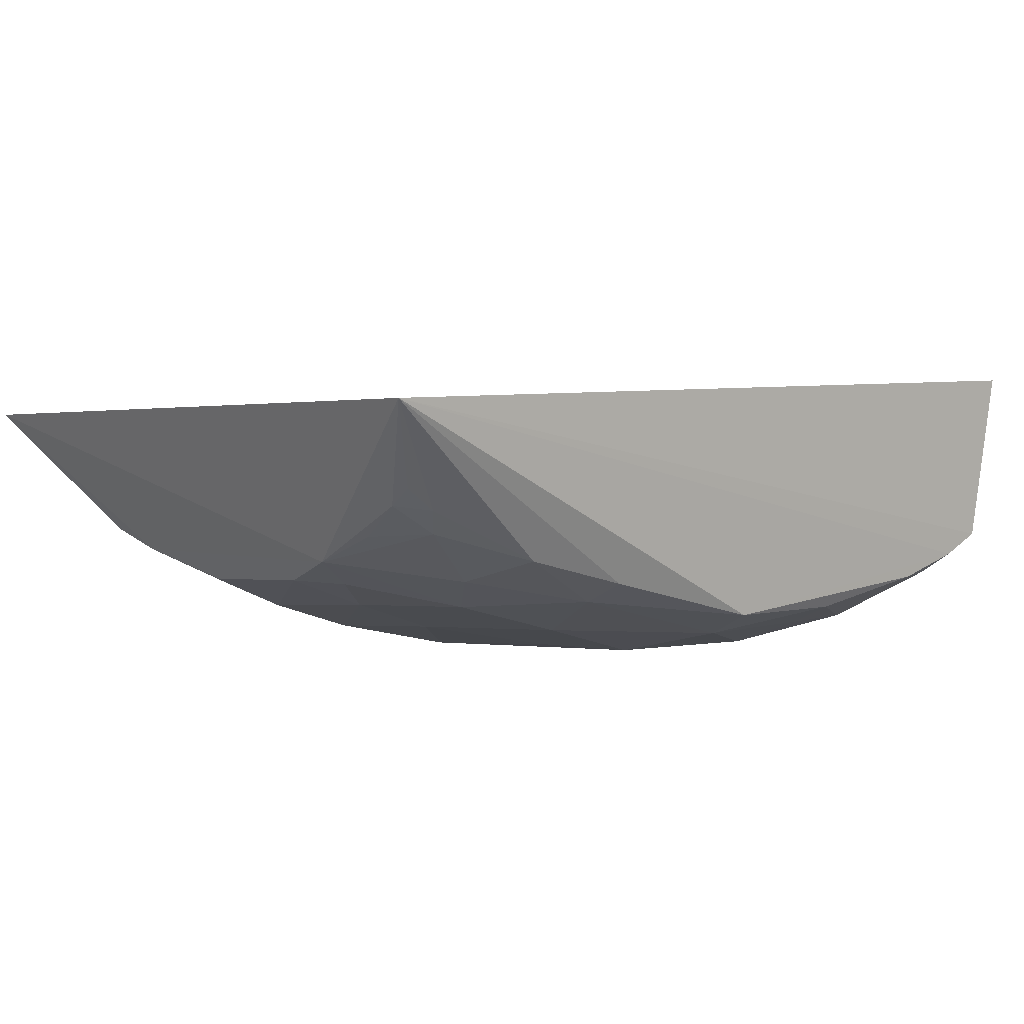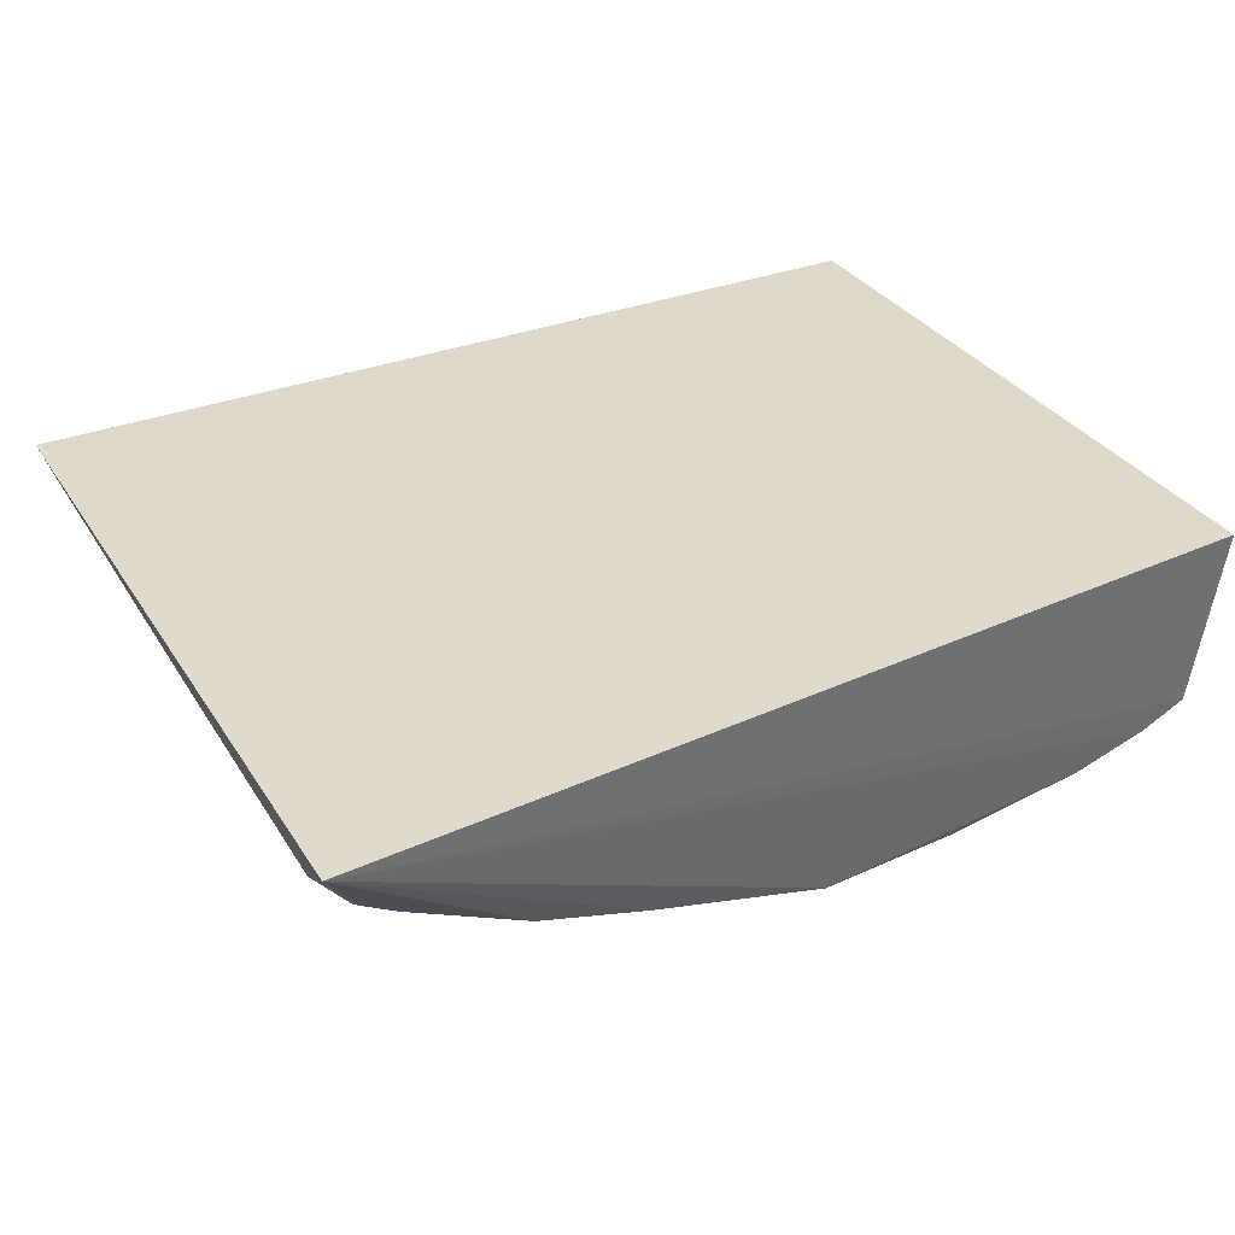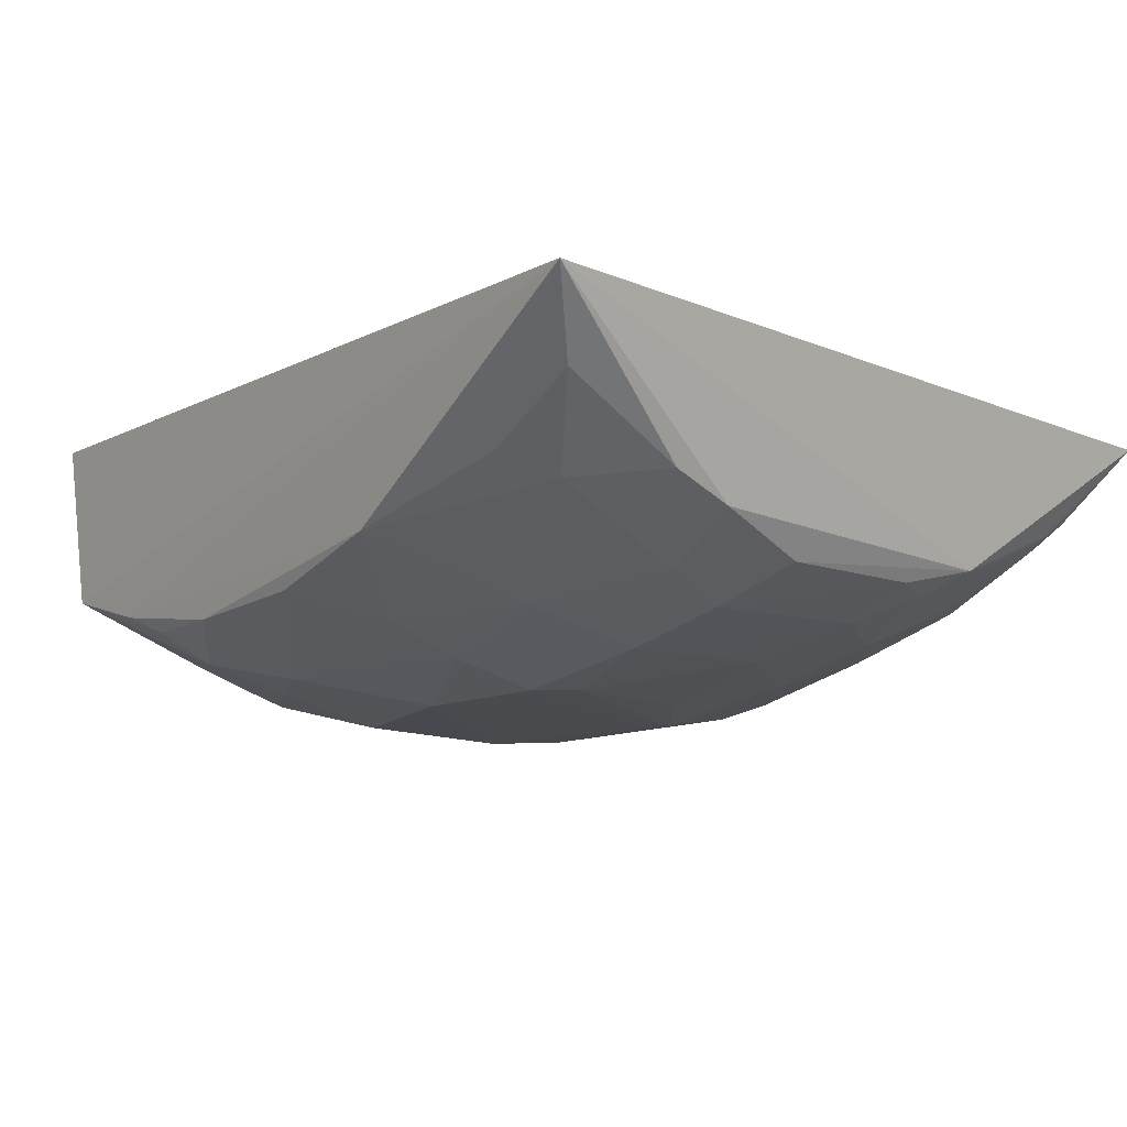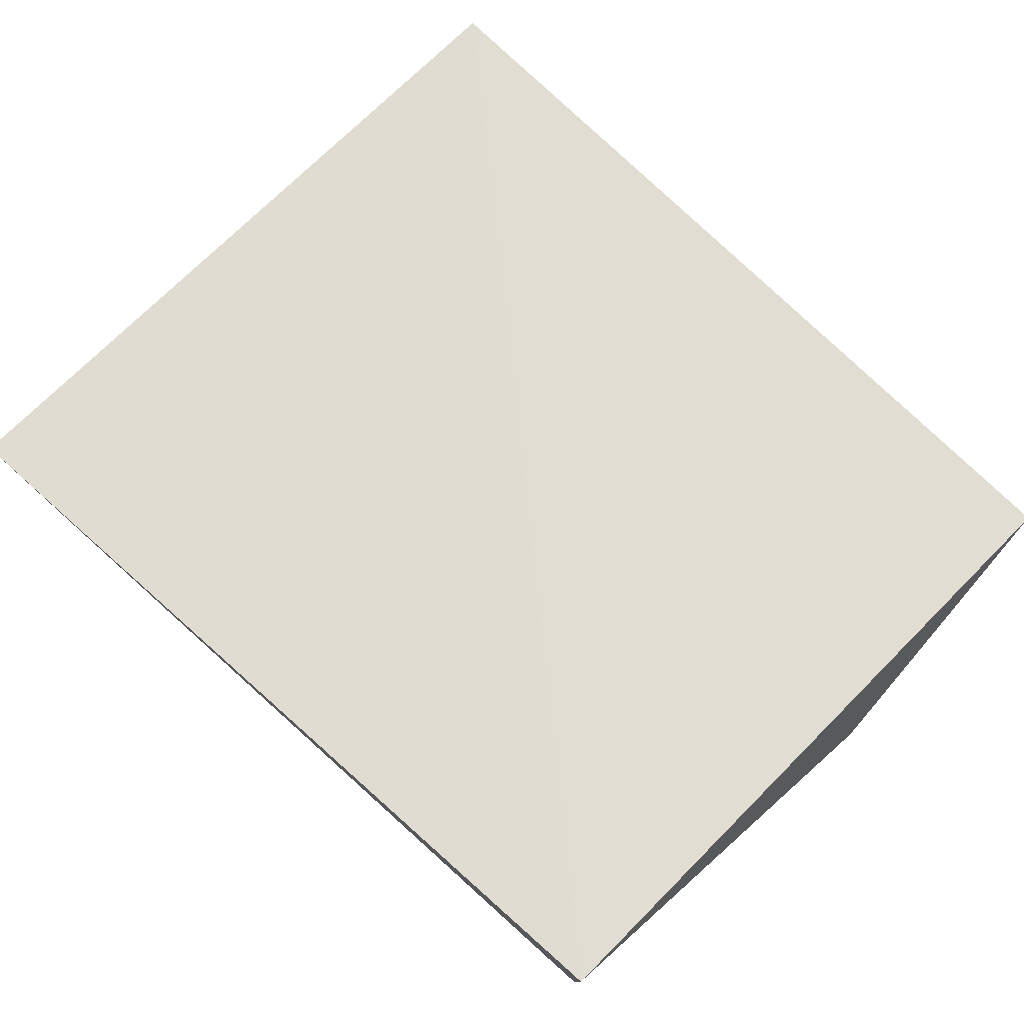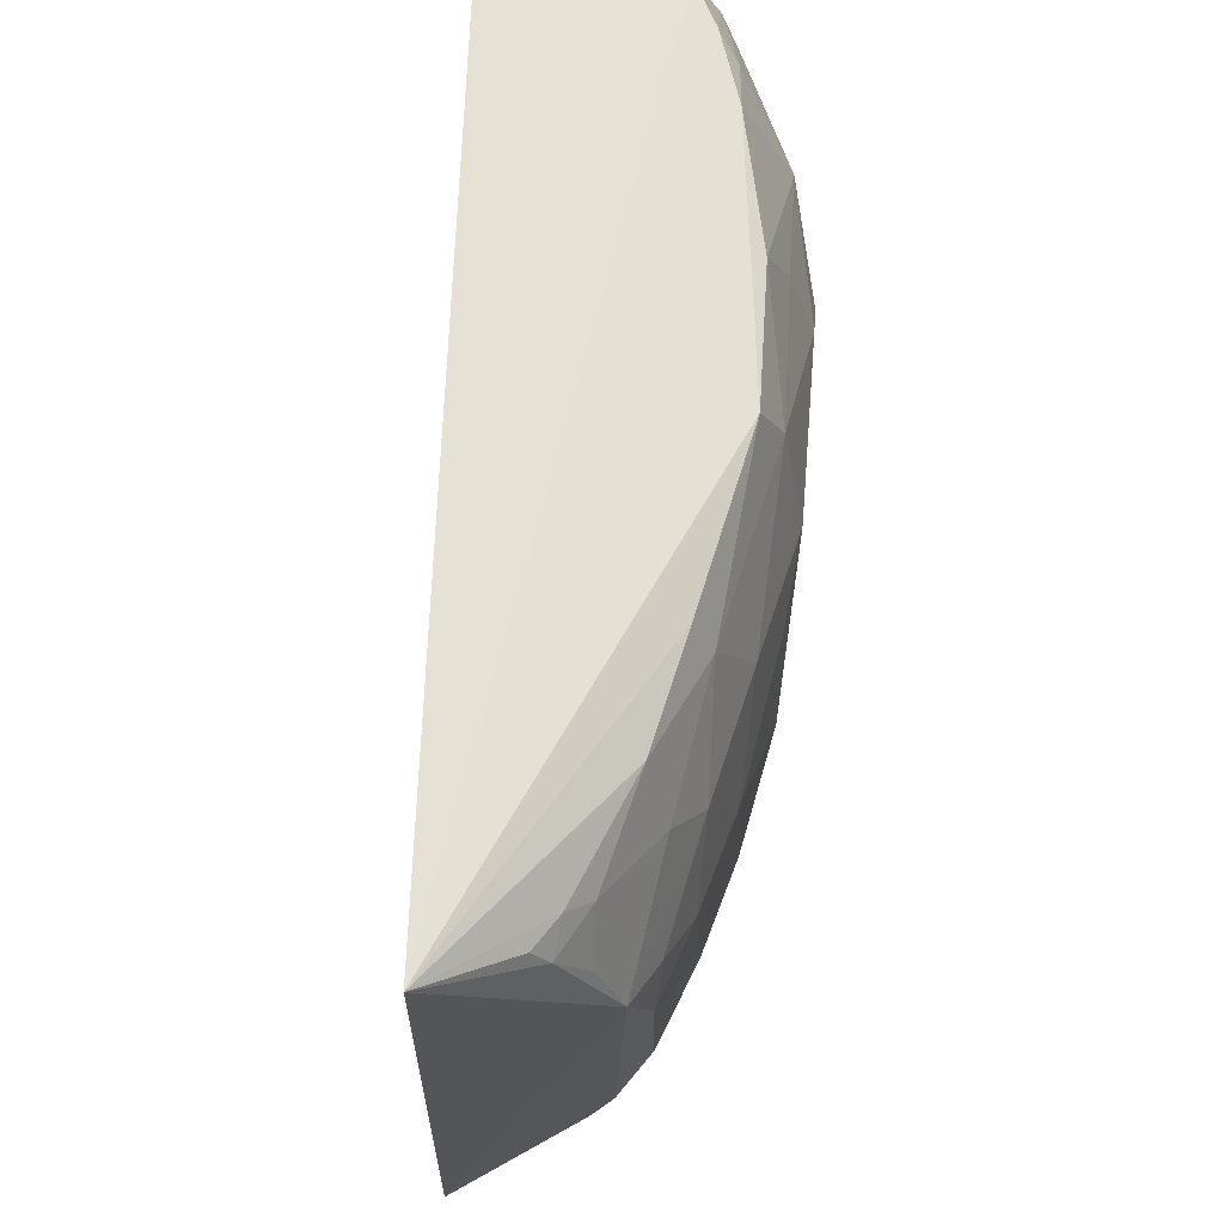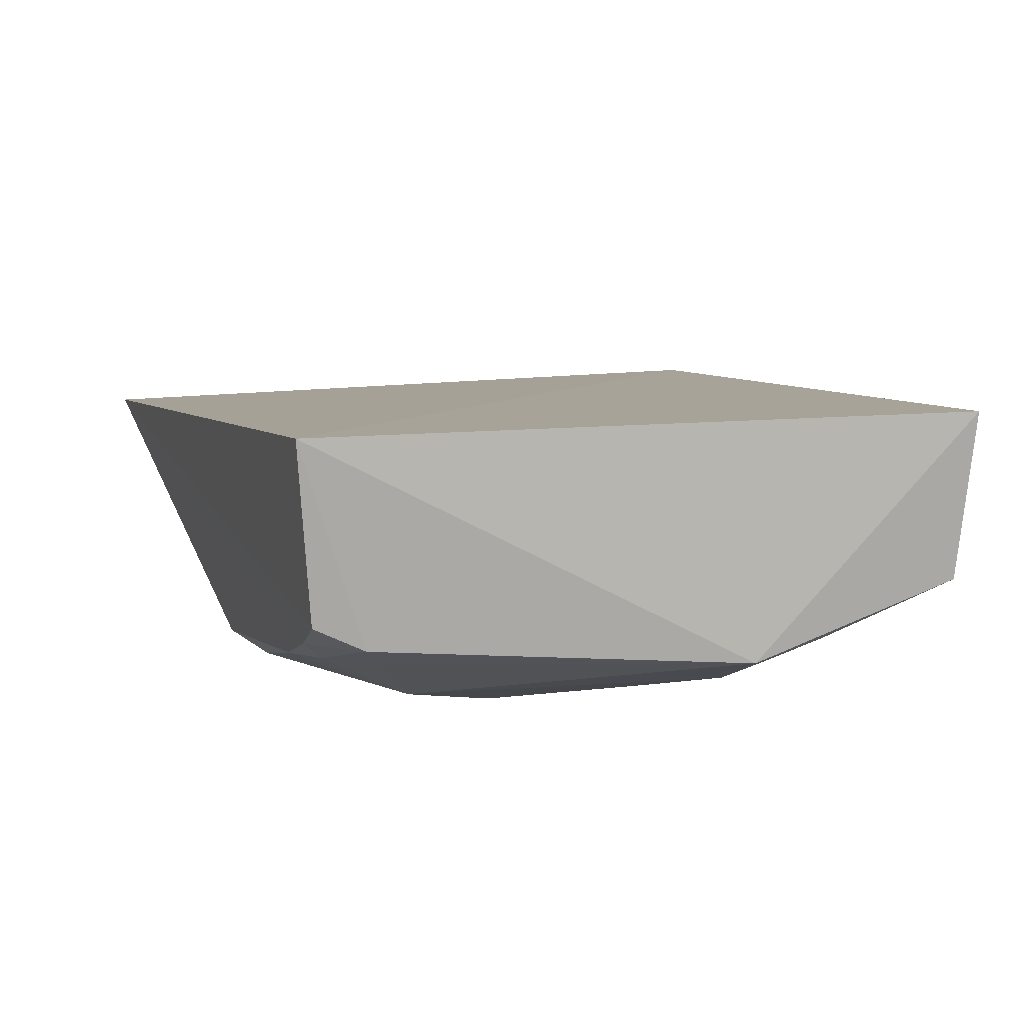
<metadata>
{"format":"obj","ext":"obj","renderer":"f3d","projection":"perspective","resolution":1024,"background":"white","views":[{"elev":-0.2,"azim":140.7,"up":"+Z"},{"elev":31.3,"azim":153.2,"up":"+Z"},{"elev":-13.4,"azim":49.7,"up":"+Z"},{"elev":69.4,"azim":-135.2,"up":"+Z"},{"elev":68.1,"azim":95.6,"up":"+Y"},{"elev":9.4,"azim":-108.0,"up":"+Z"}]}
</metadata>
<code>
v 0.2904 -0.241 -0.1869
v 0.2597 -0.2097 -0.2264
v 0.2869 0.2133 -0.196
v -0.2348 0.1906 -0.1633
v -0.2293 -0.2087 -0.2644
v 0.256 0.09675 -0.2833
v 0.008871 -0.2089 -0.297
v -0.2348 -0.2185 -0.1633
v 0.2565 -0.09731 -0.278
v -0.1644 0.1114 -0.3256
v 0.09532 -0.2172 -0.2798
v -0.2399 -0.07526 -0.3036
v 0.2589 -0.1363 -0.265
v 0.003035 0.1848 -0.3179
v 0.1974 -0.2047 -0.254
v -0.1662 -0.208 -0.2841
v 0.05272 -0.06249 -0.3433
v -0.2276 0.1517 -0.283
v -0.2244 0.1813 -0.2688
v 0.1694 0.1816 -0.2828
v 0.2157 -0.1769 -0.2685
v -0.07982 -0.2076 -0.2992
v -0.1361 -0.1677 -0.3134
v 0.04466 -0.1603 -0.313
v 0.01166 0.08519 -0.3441
v 0.1938 -0.04586 -0.3142
v -0.212 0.1409 -0.2942
v -0.1997 0.1809 -0.2823
v 0.1062 0.1842 -0.2965
v 0.2574 0.1669 -0.2516
v 0.2045 -0.08863 -0.3013
v -0.142 -0.2 -0.2962
v -0.1978 -0.1011 -0.3139
v -0.08427 -0.1394 -0.3265
v 0.1238 -0.1205 -0.3123
v -0.09446 0.08319 -0.3424
v 0.1652 0.1093 -0.311
v 0.2444 -0.03531 -0.296
v 0.1392 0.03889 -0.3264
v -0.07951 0.1777 -0.3151
v -0.1872 0.1684 -0.2944
v 0.2577 0.1816 -0.2422
v 0.2283 0.1656 -0.2672
v 0.1364 -0.05485 -0.3294
v -0.226 -0.1245 -0.2951
v -0.125 -0.04953 -0.3424
v 0.04628 -0.1135 -0.3294
v -0.004201 0.1509 -0.3307
v 0.186 0.1396 -0.295
v 0.1098 0.1603 -0.3078
v 0.2459 0.0521 -0.295
v 0.06931 -0.03691 -0.3426
v 0.09221 0.1068 -0.3274
v -0.1574 0.1807 -0.2971
v -0.09499 0.1353 -0.3271
v 0.2386 0.1788 -0.2542
v 0.2516 0.1361 -0.2686
v 0.1998 0.05394 -0.3105
v -0.1977 -0.0728 -0.3219
v -0.1243 0.05018 -0.343
v -0.1273 -0.1178 -0.3279
v -0.02339 -0.07739 -0.3444
v 0.05499 0.05248 -0.34
v 0.2295 0.08107 -0.2969
f 1 3 4
f 6 3 1
f 8 5 1
f 8 1 4
f 9 6 1
f 12 8 4
f 12 5 8
f 13 9 1
f 13 1 2
f 15 2 1
f 15 1 11
f 16 11 1
f 16 1 5
f 18 12 4
f 19 4 3
f 19 18 4
f 21 13 2
f 21 2 15
f 21 15 11
f 22 7 11
f 22 11 16
f 24 11 7
f 27 10 12
f 27 12 18
f 28 19 3
f 28 3 14
f 28 18 19
f 29 14 3
f 29 3 20
f 30 3 6
f 31 9 13
f 31 13 21
f 32 16 5
f 32 5 23
f 32 23 22
f 32 22 16
f 33 23 5
f 34 22 23
f 34 24 7
f 34 7 22
f 35 21 11
f 35 11 24
f 35 31 21
f 38 6 9
f 38 31 26
f 38 9 31
f 41 10 27
f 41 27 18
f 41 18 28
f 42 3 30
f 44 26 31
f 44 31 35
f 45 33 5
f 45 5 12
f 45 12 33
f 47 24 34
f 47 35 24
f 47 44 35
f 47 17 44
f 48 25 36
f 48 40 14
f 49 6 37
f 49 43 6
f 49 20 43
f 50 14 29
f 50 49 37
f 50 29 20
f 50 20 49
f 50 48 14
f 51 38 26
f 51 6 38
f 52 17 25
f 52 44 17
f 52 39 44
f 53 37 39
f 53 25 48
f 53 50 37
f 53 48 50
f 54 28 14
f 54 14 40
f 54 41 28
f 54 40 10
f 54 10 41
f 55 36 10
f 55 10 40
f 55 48 36
f 55 40 48
f 56 20 3
f 56 3 42
f 56 43 20
f 56 42 30
f 56 30 43
f 57 43 30
f 57 30 6
f 57 6 43
f 58 44 39
f 58 26 44
f 58 51 26
f 58 39 37
f 59 33 12
f 59 12 10
f 59 23 33
f 60 10 36
f 60 36 25
f 60 59 10
f 60 46 59
f 61 34 23
f 61 59 46
f 61 23 59
f 62 61 46
f 62 34 61
f 62 47 34
f 62 17 47
f 62 25 17
f 62 60 25
f 62 46 60
f 63 52 25
f 63 39 52
f 63 53 39
f 63 25 53
f 64 58 37
f 64 37 6
f 64 6 51
f 64 51 58

</code>
